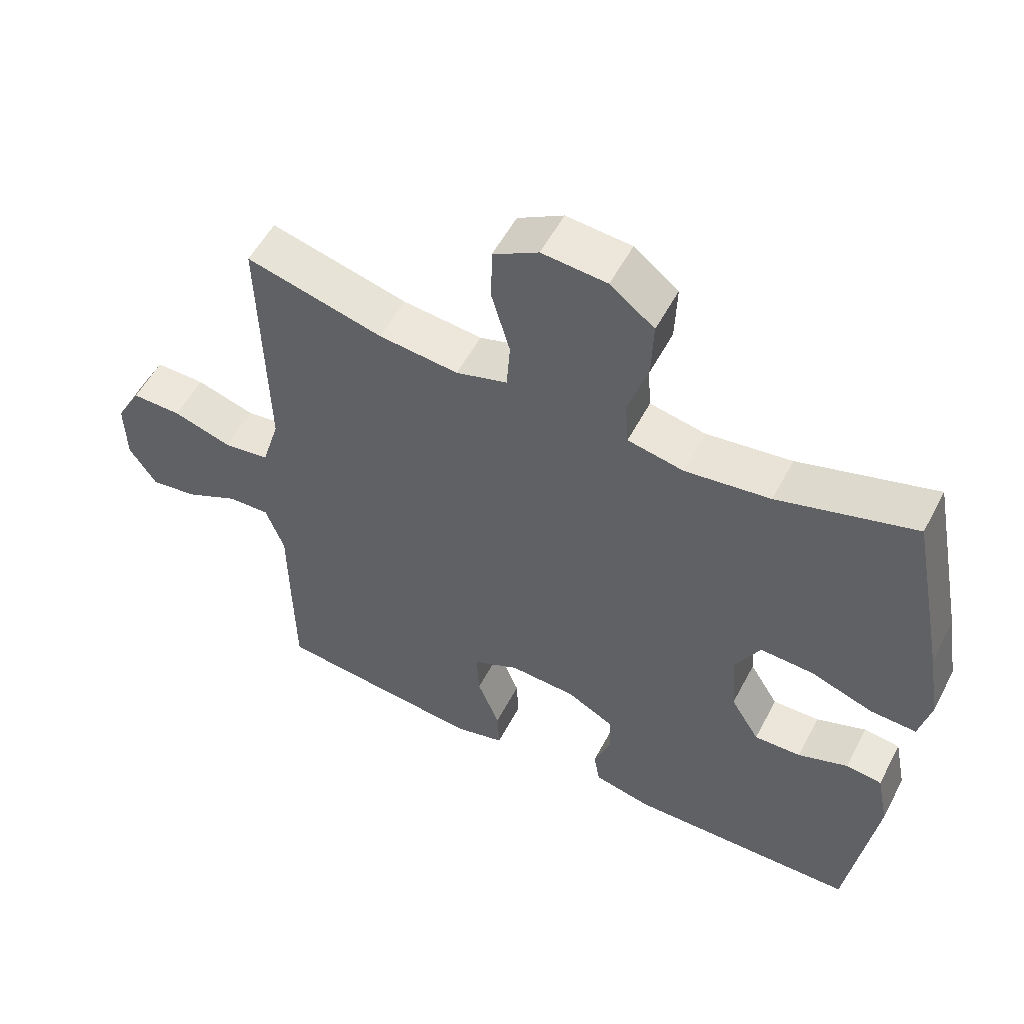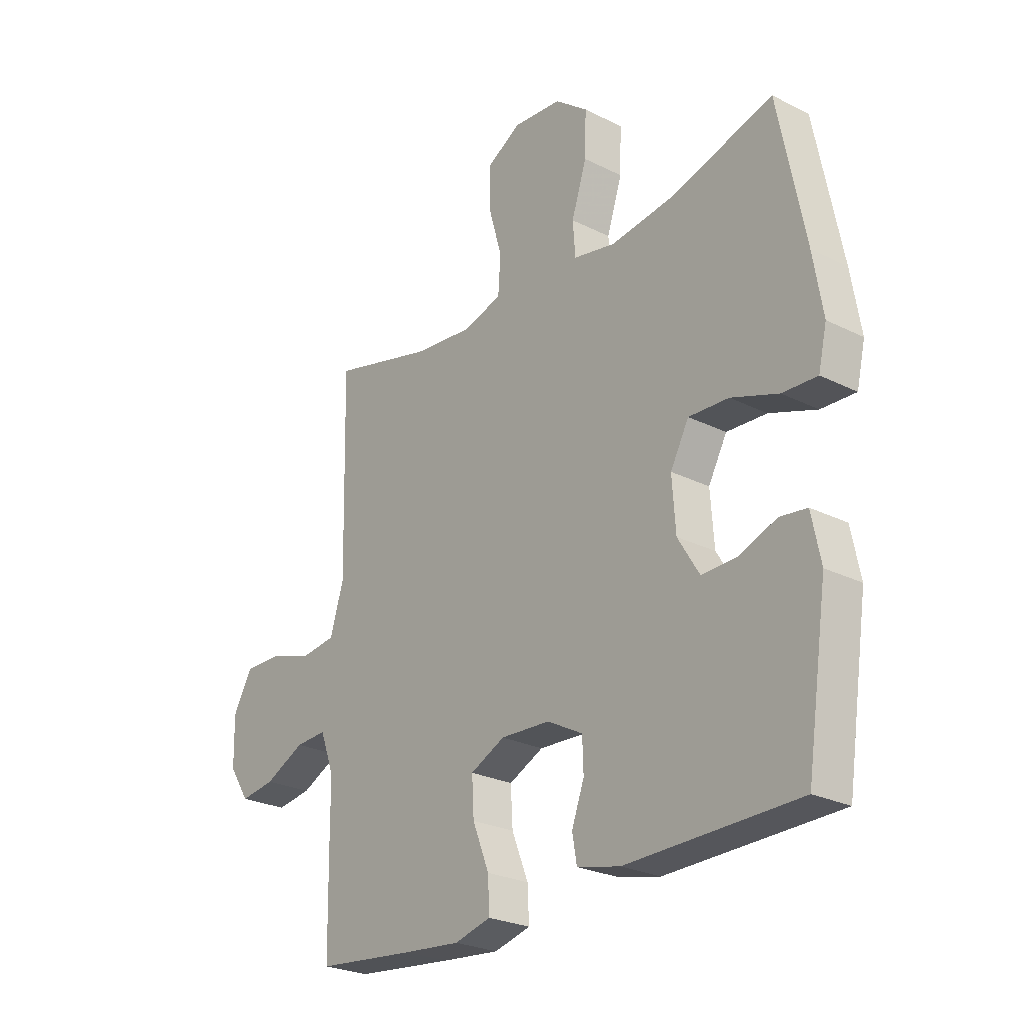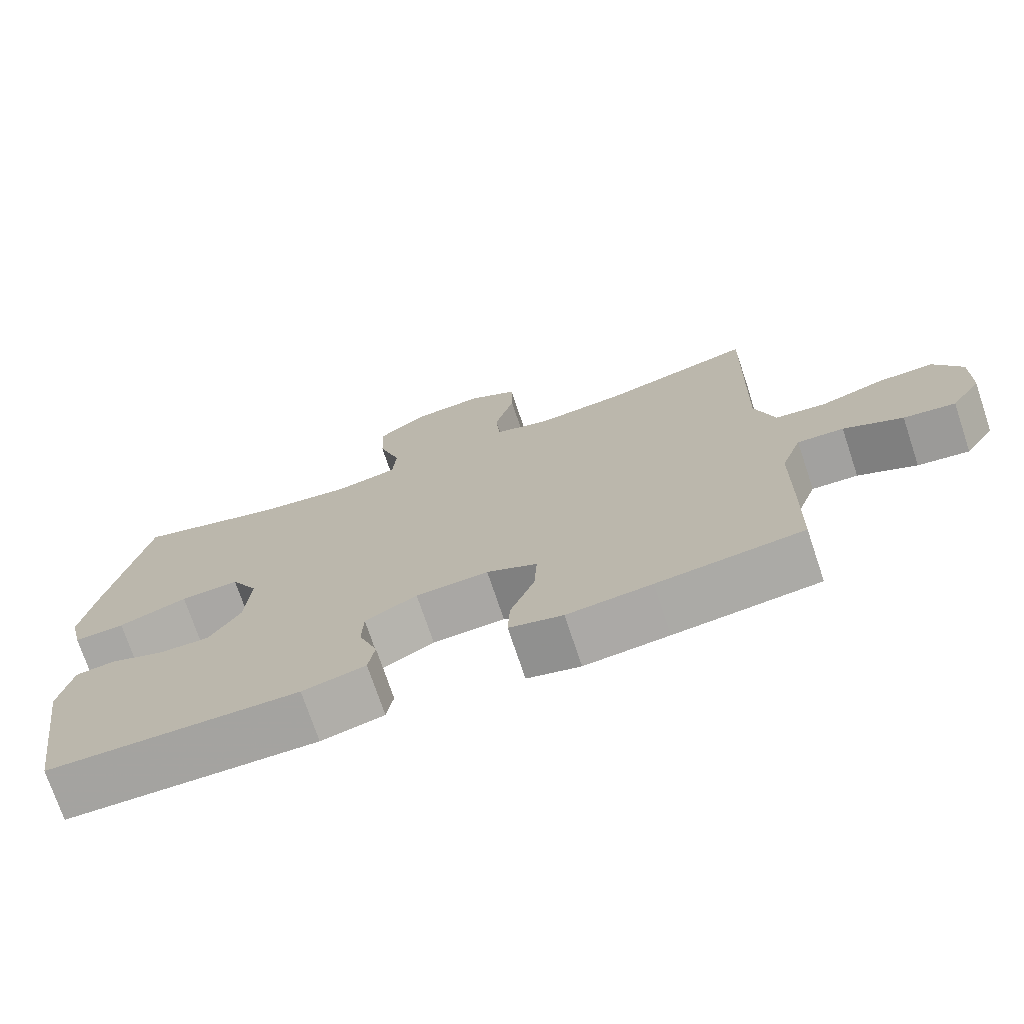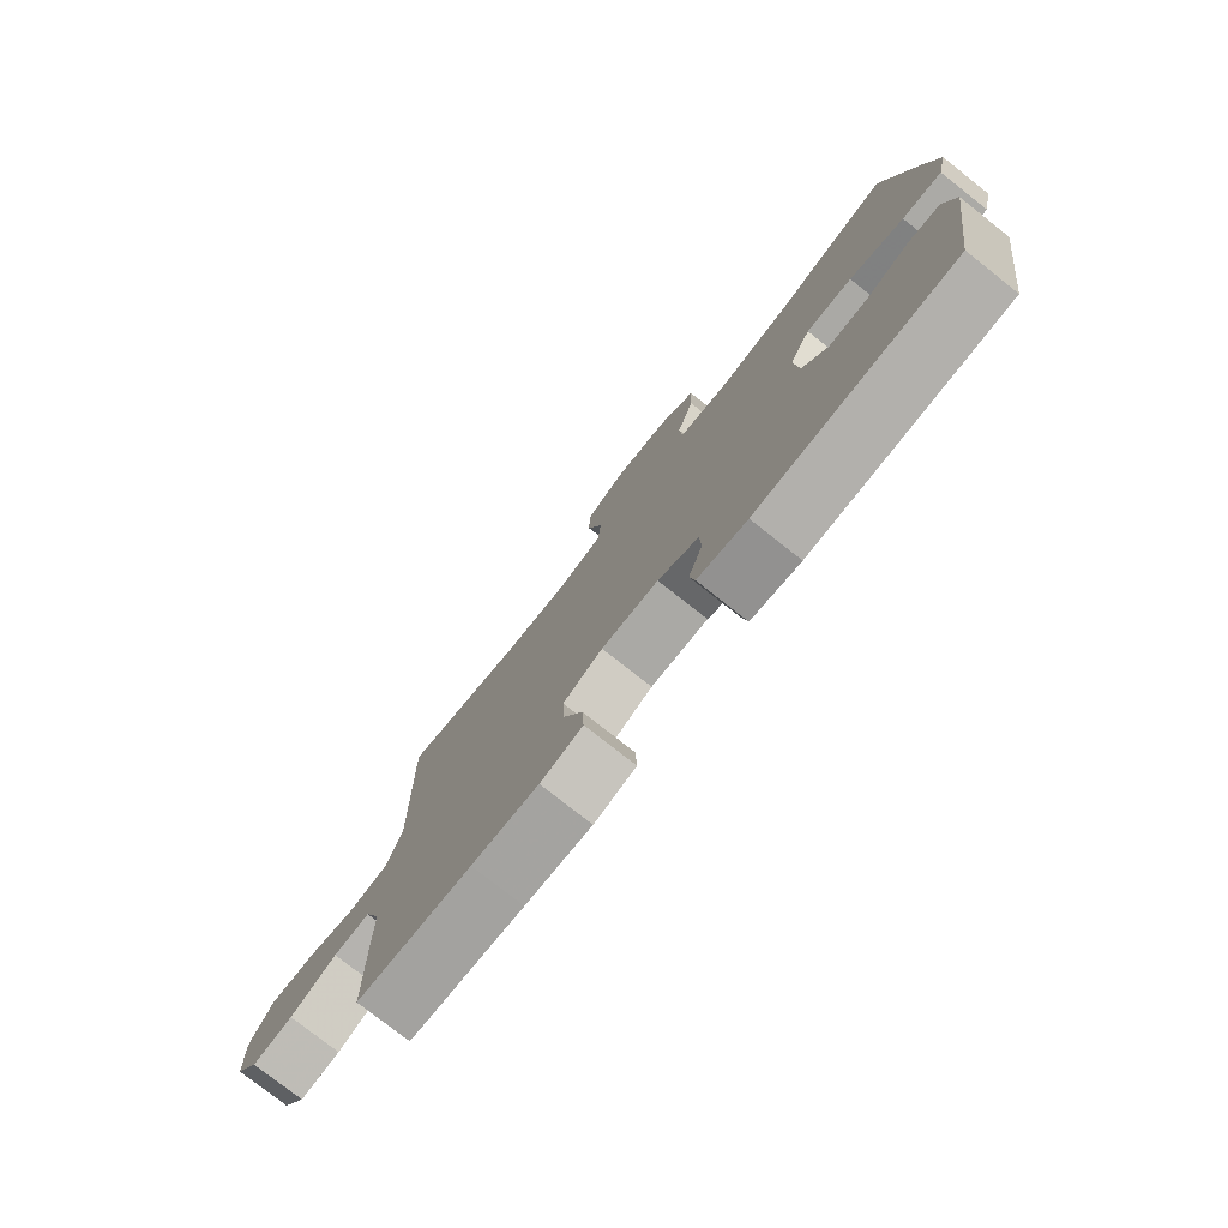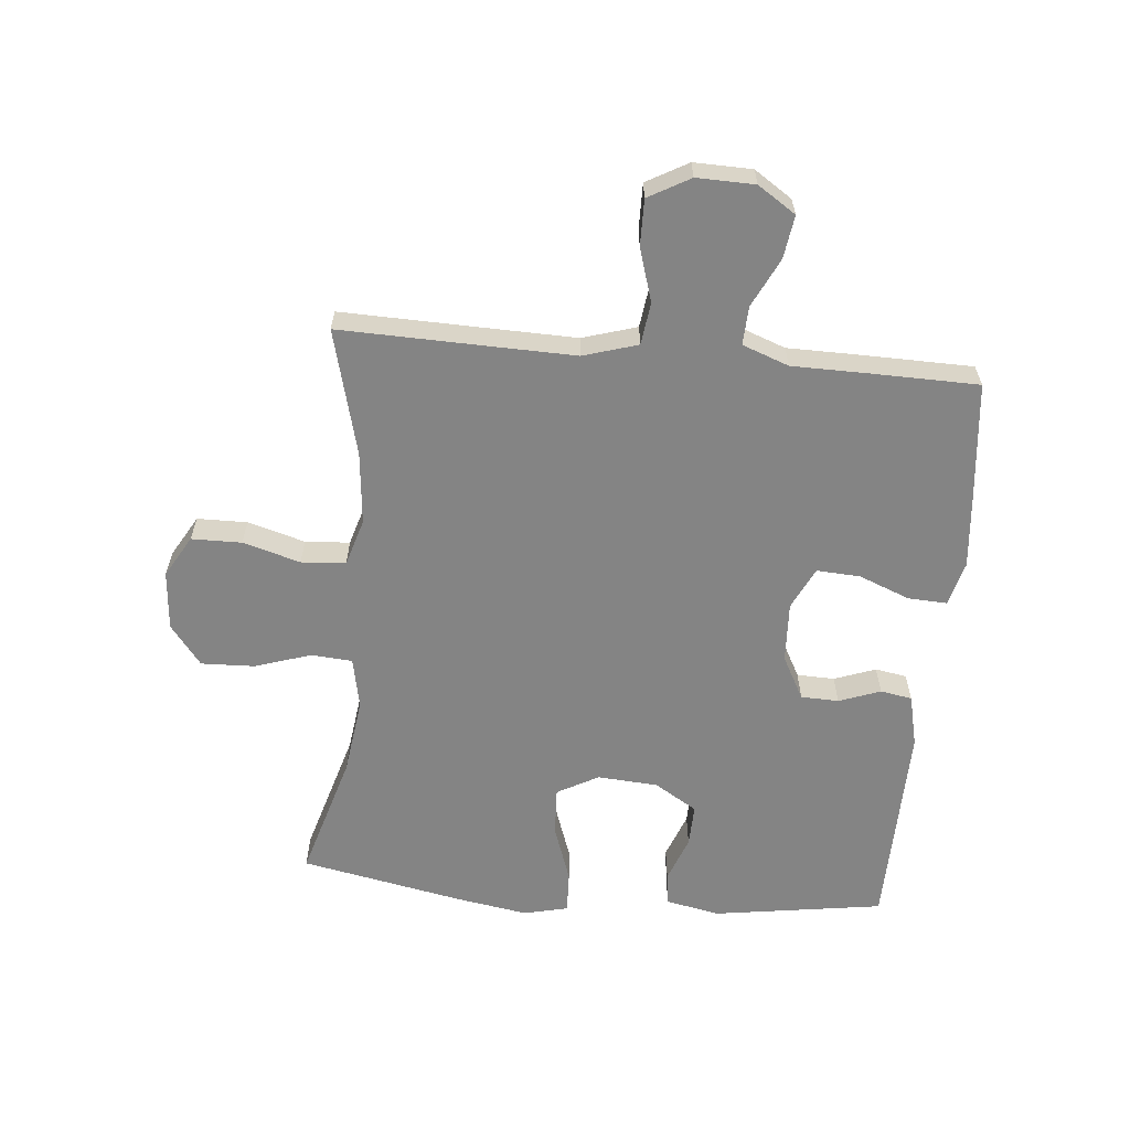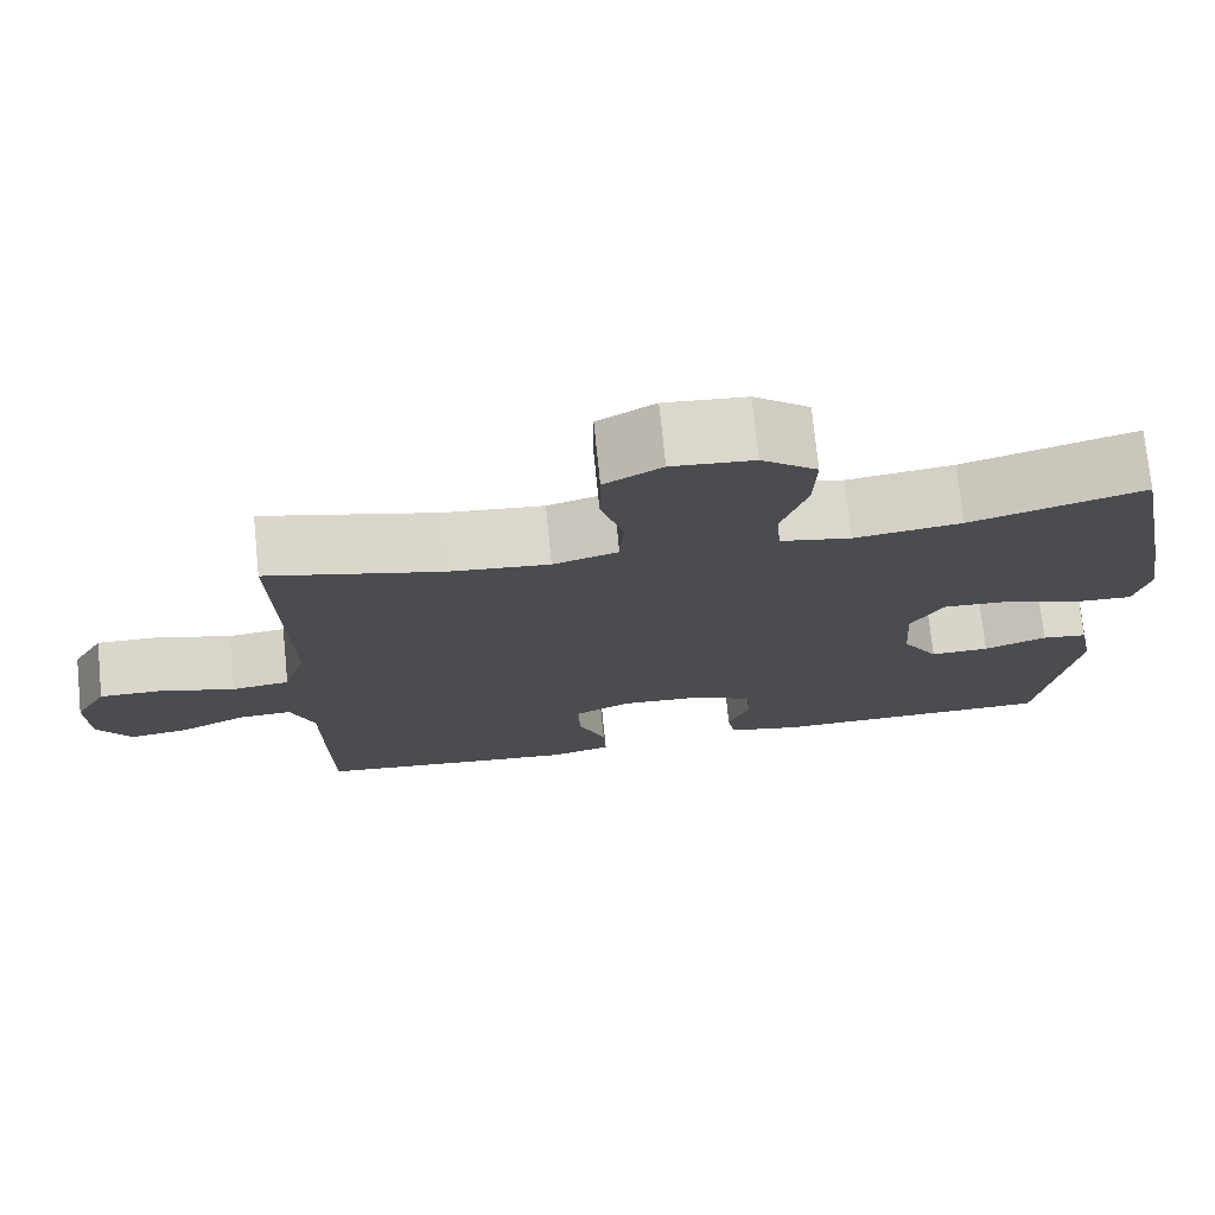
<metadata>
{"format":"obj","ext":"obj","renderer":"f3d","projection":"perspective","resolution":1024,"background":"white","views":[{"elev":54.5,"azim":-152.6,"up":"+Z"},{"elev":-25.5,"azim":-128.9,"up":"+Z"},{"elev":-73.5,"azim":18.5,"up":"+Z"},{"elev":-77.9,"azim":-128.2,"up":"+Z"},{"elev":-61.3,"azim":84.7,"up":"+Y"},{"elev":74.3,"azim":174.2,"up":"+Z"}]}
</metadata>
<code>
v -0.5 0.07 0.5
v -0.295 0.07 0.44
v -0.168 0.07 0.423
v -0.084 0.07 0.44
v -0.079 0.07 0.507
v -0.109 0.07 0.6
v -0.112 0.07 0.687
v -0.046 0.07 0.738
v 0.051 0.07 0.746
v 0.119 0.07 0.707
v 0.12 0.07 0.625
v 0.093 0.07 0.531
v 0.098 0.07 0.458
v 0.175 0.07 0.435
v 0.294 0.07 0.447
v 0.5 0.07 0.5
v 0.494 0.07 0.251
v 0.491 0.07 0.119
v 0.518 0.07 0.03
v 0.587 0.07 0.021
v 0.675 0.07 0.048
v 0.75 0.07 0.049
v 0.788 0.07 -0.019
v 0.786 0.07 -0.114
v 0.745 0.07 -0.176
v 0.675 0.07 -0.166
v 0.595 0.07 -0.127
v 0.532 0.07 -0.124
v 0.504 0.07 -0.2
v 0.503 0.07 -0.322
v 0.5 0.07 -0.5
v 0.302 0.07 -0.521
v 0.187 0.07 -0.532
v 0.114 0.07 -0.513
v 0.117 0.07 -0.449
v 0.15 0.07 -0.366
v 0.154 0.07 -0.294
v 0.085 0.07 -0.261
v -0.014 0.07 -0.266
v -0.085 0.07 -0.304
v -0.087 0.07 -0.366
v -0.062 0.07 -0.434
v -0.071 0.07 -0.486
v -0.157 0.07 -0.506
v -0.5 0.07 -0.5
v -0.542 0.07 -0.221
v -0.524 0.07 -0.132
v -0.47 0.07 -0.125
v -0.395 0.07 -0.153
v -0.325 0.07 -0.155
v -0.282 0.07 -0.085
v -0.275 0.07 0.014
v -0.312 0.07 0.082
v -0.392 0.07 0.078
v -0.486 0.07 0.045
v -0.555 0.07 0.042
v -0.572 0.07 0.115
v -0.553 0.07 0.23
v -0.5 0 0.5
v -0.295 0 0.44
v -0.168 0 0.423
v -0.084 0 0.44
v -0.079 0 0.507
v -0.109 0 0.6
v -0.112 0 0.687
v -0.046 0 0.738
v 0.051 0 0.746
v 0.119 0 0.707
v 0.12 0 0.625
v 0.093 0 0.531
v 0.098 0 0.458
v 0.175 0 0.435
v 0.294 0 0.447
v 0.5 0 0.5
v 0.494 0 0.251
v 0.491 0 0.119
v 0.518 0 0.03
v 0.587 0 0.021
v 0.675 0 0.048
v 0.75 0 0.049
v 0.788 0 -0.019
v 0.786 0 -0.114
v 0.745 0 -0.176
v 0.675 0 -0.166
v 0.595 0 -0.127
v 0.532 0 -0.124
v 0.504 0 -0.2
v 0.503 0 -0.322
v 0.5 0 -0.5
v 0.302 0 -0.521
v 0.187 0 -0.532
v 0.114 0 -0.513
v 0.117 0 -0.449
v 0.15 0 -0.366
v 0.154 0 -0.294
v 0.085 0 -0.261
v -0.014 0 -0.266
v -0.085 0 -0.304
v -0.087 0 -0.366
v -0.062 0 -0.434
v -0.071 0 -0.486
v -0.157 0 -0.506
v -0.5 0 -0.5
v -0.542 0 -0.221
v -0.524 0 -0.132
v -0.47 0 -0.125
v -0.395 0 -0.153
v -0.325 0 -0.155
v -0.282 0 -0.085
v -0.275 0 0.014
v -0.312 0 0.082
v -0.392 0 0.078
v -0.486 0 0.045
v -0.555 0 0.042
v -0.572 0 0.115
v -0.553 0 0.23
f 58 1 2
f 57 58 2
f 56 57 2
f 55 56 2
f 54 55 2
f 53 54 2 3
f 52 53 3 4
f 51 52 4
f 47 48 49
f 46 47 49
f 45 46 49
f 44 45 49
f 43 44 49
f 42 43 49
f 41 42 49
f 40 41 49 50
f 39 40 50 51
f 34 35 36
f 33 34 36
f 32 33 36
f 31 32 36
f 30 31 36
f 29 30 36
f 28 29 36 37
f 25 26 27
f 24 25 27
f 23 24 27
f 22 23 27
f 21 22 27
f 20 21 27
f 19 20 27 28
f 28 37 38
f 19 28 38
f 18 19 38
f 15 16 17
f 38 39 51
f 18 38 51
f 17 18 51
f 15 17 51
f 14 15 51
f 10 11 12
f 9 10 12
f 8 9 12
f 7 8 12
f 6 7 12
f 5 6 12
f 13 14 51 4
f 4 5 12 13
f 60 59 116
f 60 116 115
f 60 115 114
f 60 114 113
f 60 113 112
f 61 60 112 111
f 62 61 111 110
f 62 110 109
f 107 106 105
f 107 105 104
f 107 104 103
f 107 103 102
f 107 102 101
f 107 101 100
f 107 100 99
f 108 107 99 98
f 109 108 98 97
f 94 93 92
f 94 92 91
f 94 91 90
f 94 90 89
f 94 89 88
f 94 88 87
f 95 94 87 86
f 85 84 83
f 85 83 82
f 85 82 81
f 85 81 80
f 85 80 79
f 85 79 78
f 86 85 78 77
f 96 95 86
f 96 86 77
f 96 77 76
f 75 74 73
f 109 97 96
f 109 96 76
f 109 76 75
f 109 75 73
f 109 73 72
f 70 69 68
f 70 68 67
f 70 67 66
f 70 66 65
f 70 65 64
f 70 64 63
f 62 109 72 71
f 71 70 63 62
f 1 59 60 2
f 2 60 61 3
f 3 61 62 4
f 4 62 63 5
f 5 63 64 6
f 6 64 65 7
f 7 65 66 8
f 8 66 67 9
f 9 67 68 10
f 10 68 69 11
f 11 69 70 12
f 12 70 71 13
f 13 71 72 14
f 14 72 73 15
f 15 73 74 16
f 16 74 75 17
f 17 75 76 18
f 18 76 77 19
f 19 77 78 20
f 20 78 79 21
f 21 79 80 22
f 22 80 81 23
f 23 81 82 24
f 24 82 83 25
f 25 83 84 26
f 26 84 85 27
f 27 85 86 28
f 28 86 87 29
f 29 87 88 30
f 30 88 89 31
f 31 89 90 32
f 32 90 91 33
f 33 91 92 34
f 34 92 93 35
f 35 93 94 36
f 36 94 95 37
f 37 95 96 38
f 38 96 97 39
f 39 97 98 40
f 40 98 99 41
f 41 99 100 42
f 42 100 101 43
f 43 101 102 44
f 44 102 103 45
f 45 103 104 46
f 46 104 105 47
f 47 105 106 48
f 48 106 107 49
f 49 107 108 50
f 50 108 109 51
f 51 109 110 52
f 52 110 111 53
f 53 111 112 54
f 54 112 113 55
f 55 113 114 56
f 56 114 115 57
f 57 115 116 58
f 58 116 59 1

</code>
